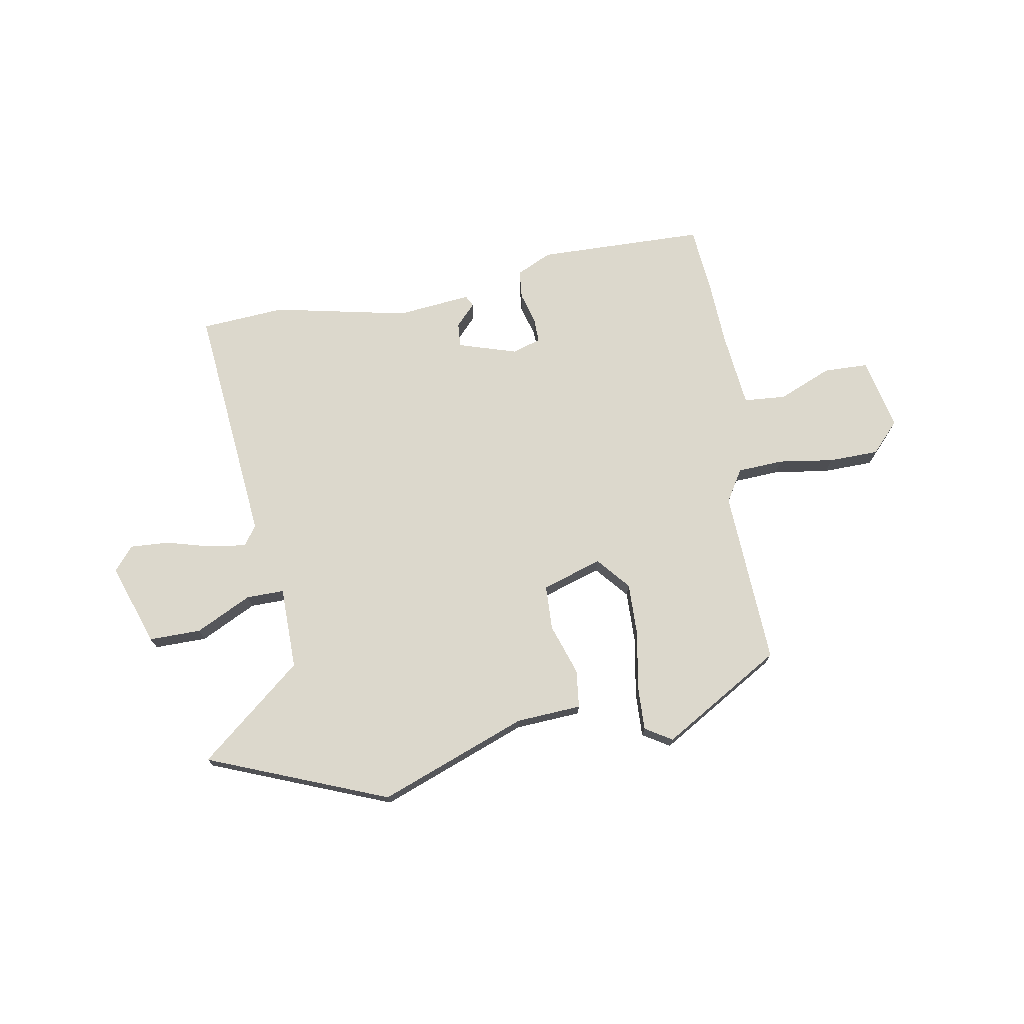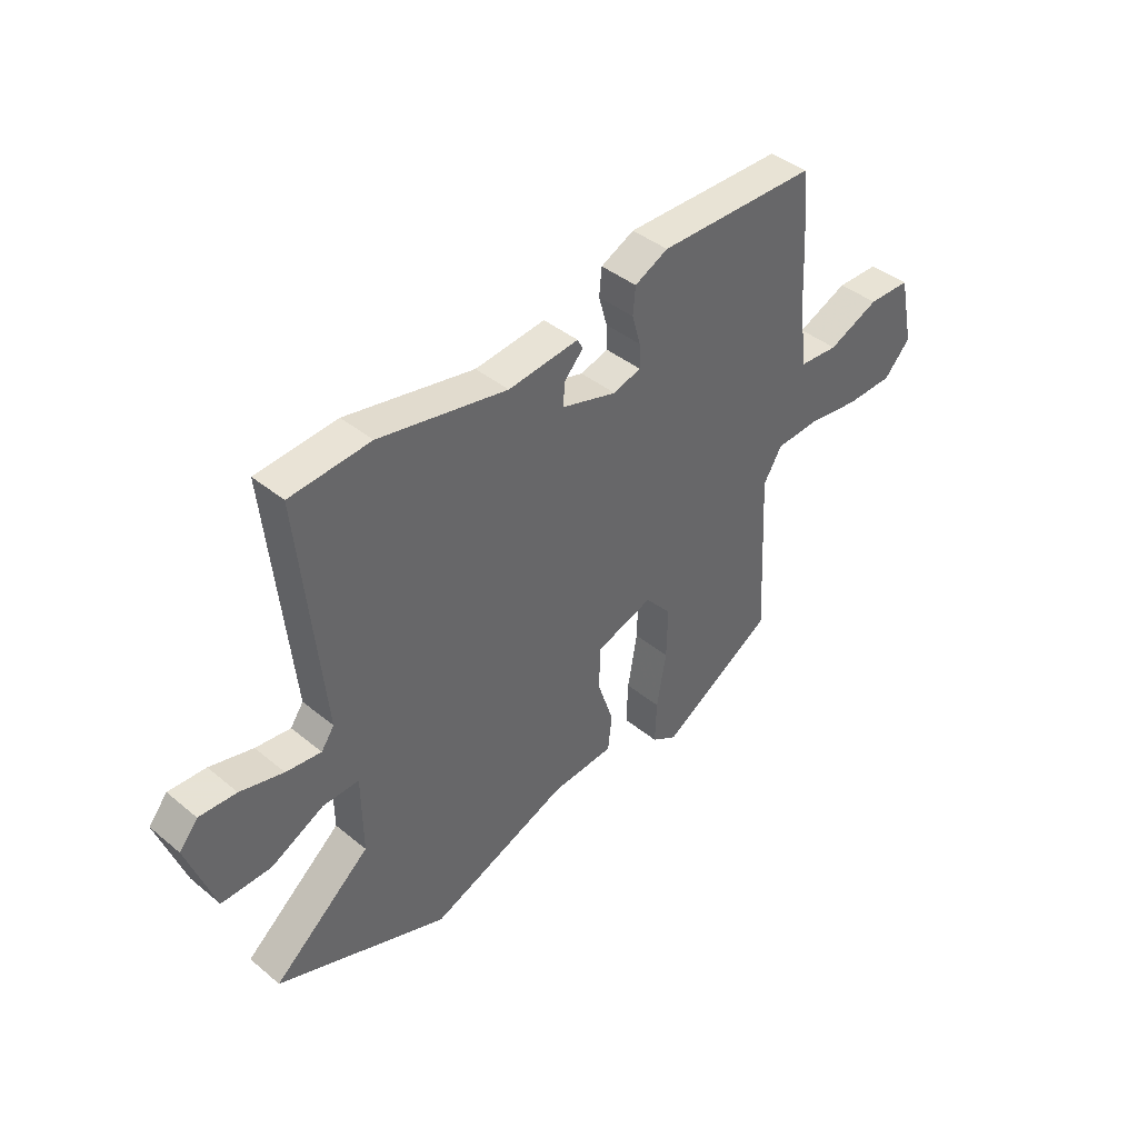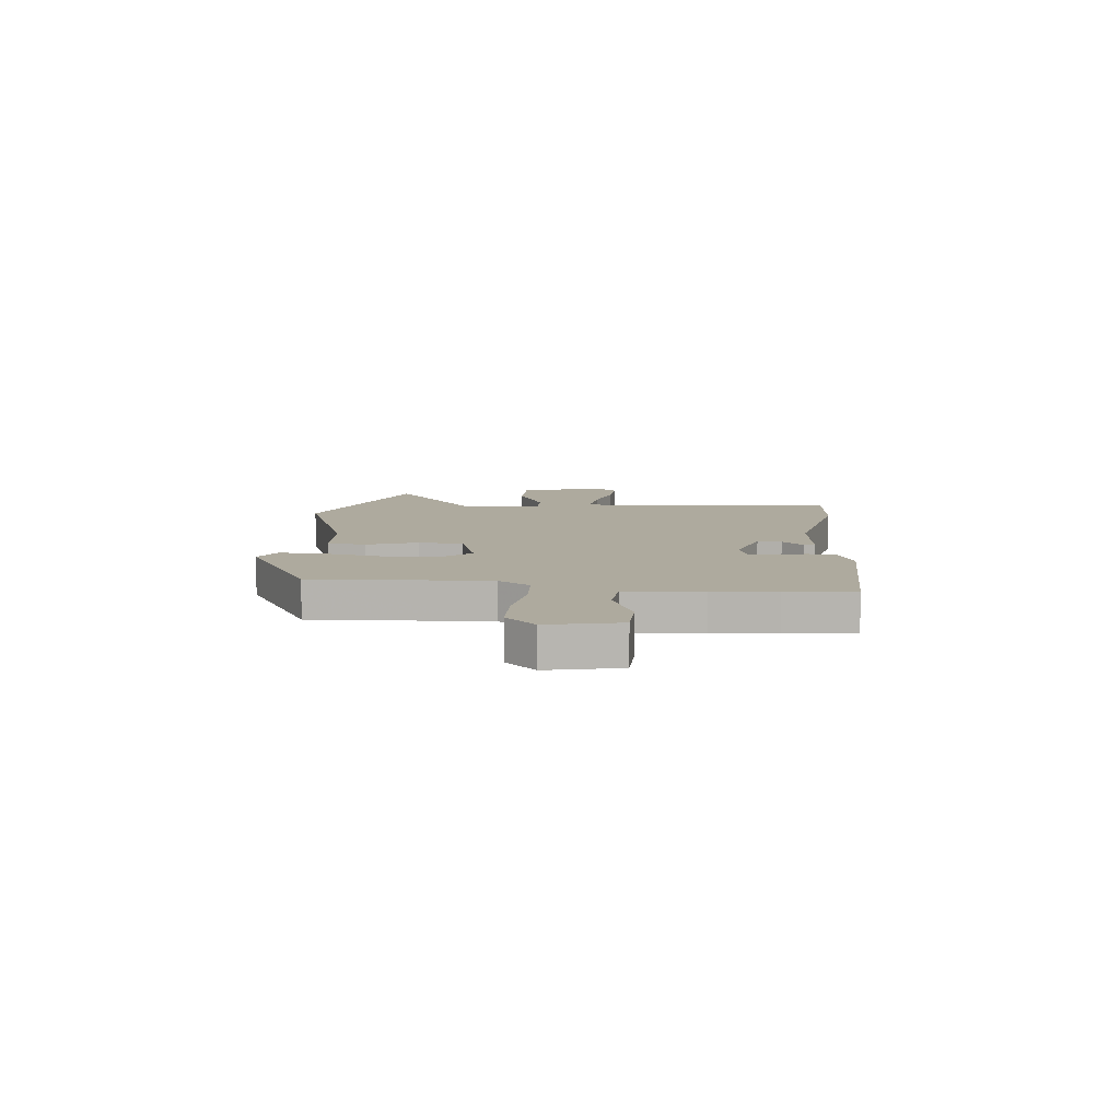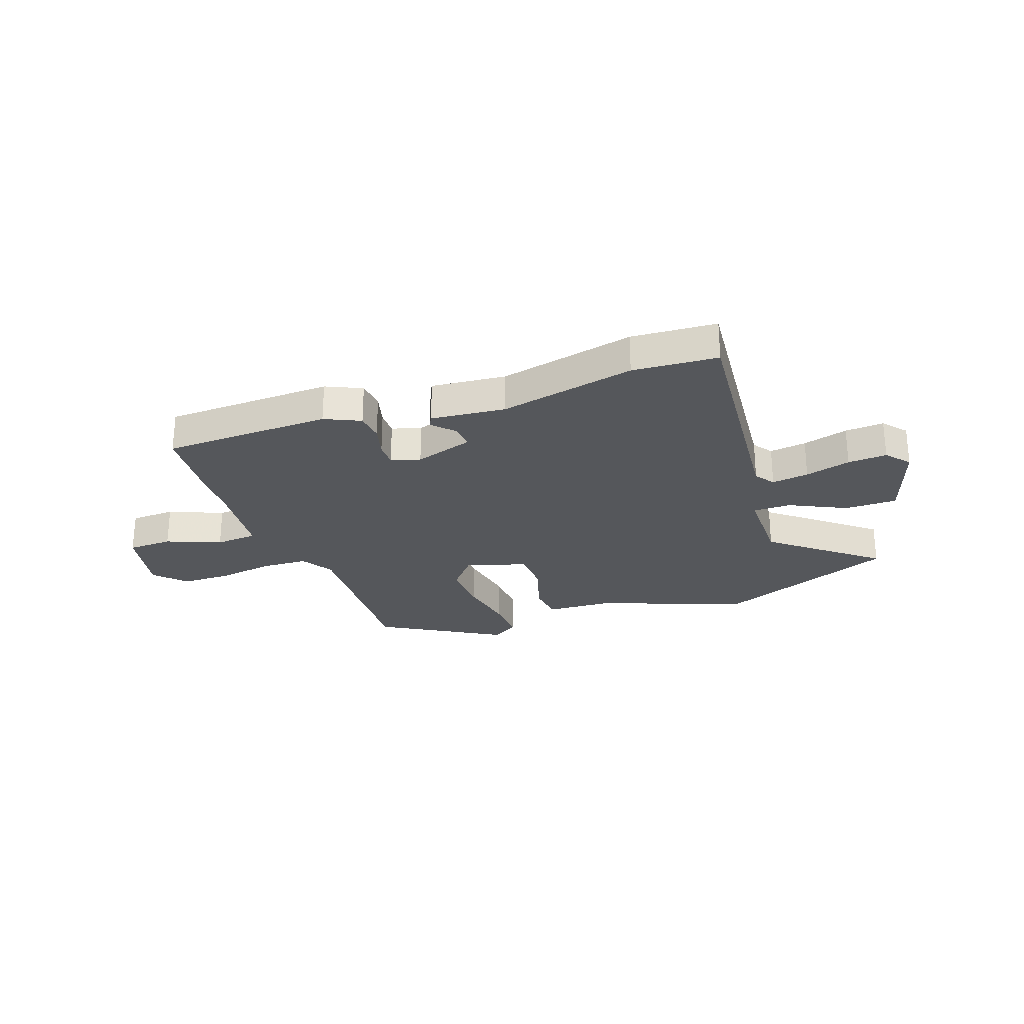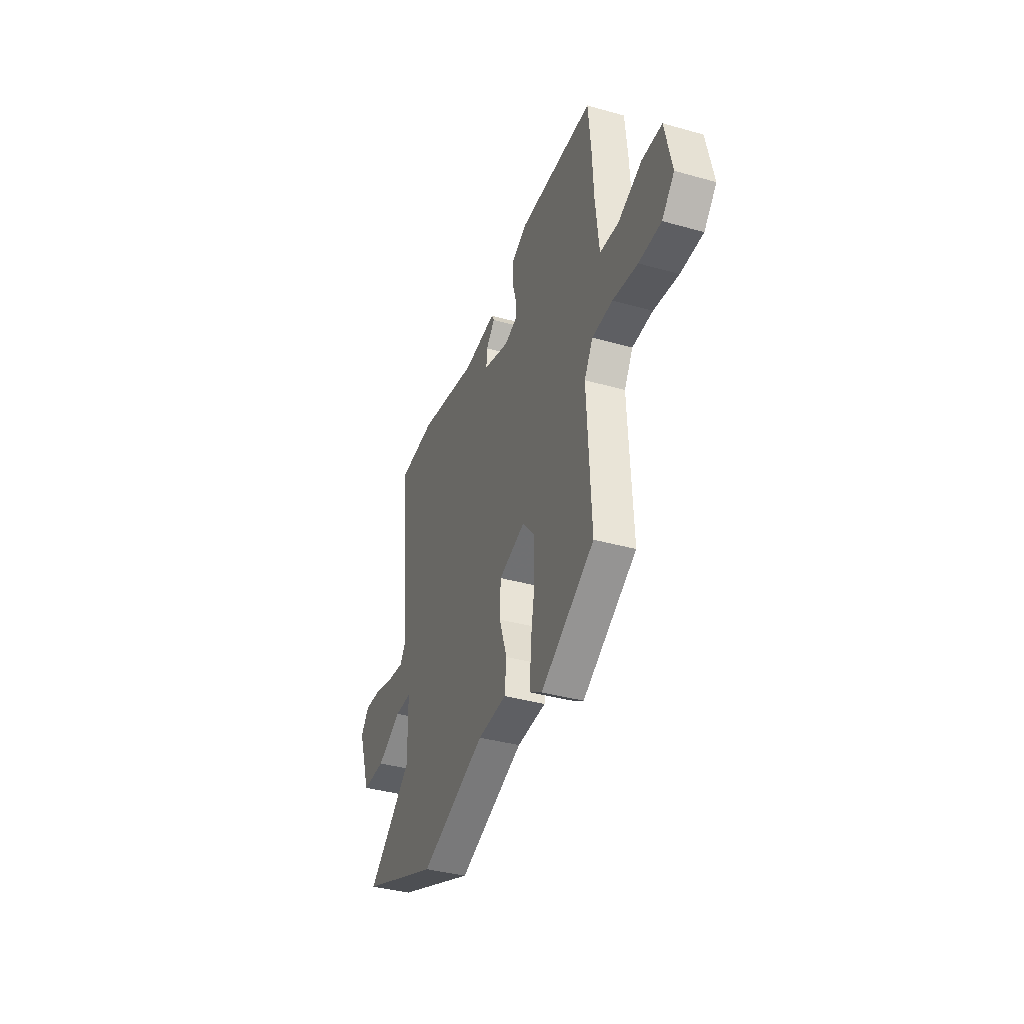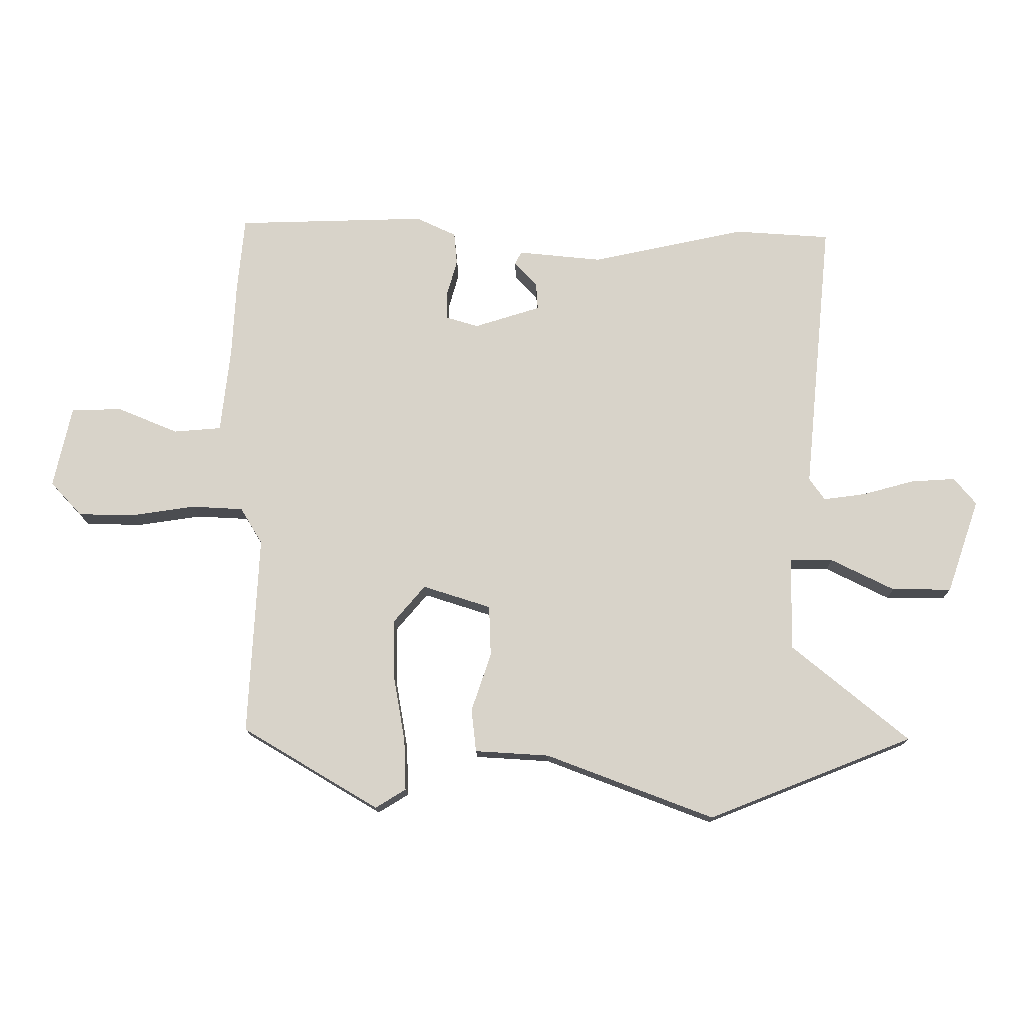
<metadata>
{"format":"obj","ext":"obj","renderer":"f3d","projection":"perspective","resolution":1024,"background":"white","views":[{"elev":72.7,"azim":170.3,"up":"+Y"},{"elev":41.6,"azim":134.6,"up":"+Z"},{"elev":9.2,"azim":-84.3,"up":"+Y"},{"elev":-26.5,"azim":20.2,"up":"+Y"},{"elev":-37.6,"azim":-109.8,"up":"+Z"},{"elev":-14.6,"azim":1.1,"up":"+Z"}]}
</metadata>
<code>
v -0.467 0.07 -0.41
v -0.45 0.07 -0.076
v -0.487 0.07 -0.015
v -0.574 0.07 -0.01
v -0.68 0.07 -0.025
v -0.775 0.07 -0.023
v -0.828 0.07 0.034
v -0.798 0.07 0.171
v -0.713 0.07 0.173
v -0.611 0.07 0.13
v -0.531 0.07 0.136
v -0.515 0.07 0.281
v -0.509 0.07 0.401
v -0.497 0.07 0.531
v -0.178 0.07 0.537
v -0.111 0.07 0.505
v -0.106 0.07 0.451
v -0.123 0.07 0.391
v -0.124 0.07 0.344
v -0.069 0.07 0.327
v 0.042 0.07 0.361
v 0.039 0.07 0.407
v 0.001 0.07 0.448
v 0.012 0.07 0.469
v 0.153 0.07 0.454
v 0.41 0.07 0.507
v 0.57 0.07 0.495
v 0.524 0.07 0.035
v 0.55 0.07 -0.002
v 0.62 0.07 0.007
v 0.706 0.07 0.03
v 0.78 0.07 0.034
v 0.817 0.07 -0.011
v 0.763 0.07 -0.167
v 0.664 0.07 -0.166
v 0.558 0.07 -0.113
v 0.486 0.07 -0.112
v 0.484 0.07 -0.269
v 0.678 0.07 -0.43
v 0.337 0.07 -0.564
v 0.057 0.07 -0.457
v -0.067 0.07 -0.449
v -0.075 0.07 -0.377
v -0.042 0.07 -0.28
v -0.045 0.07 -0.195
v -0.159 0.07 -0.158
v -0.212 0.07 -0.22
v -0.21 0.07 -0.321
v -0.191 0.07 -0.43
v -0.188 0.07 -0.515
v -0.239 0.07 -0.546
v -0.467 0 -0.41
v -0.45 0 -0.076
v -0.487 0 -0.015
v -0.574 0 -0.01
v -0.68 0 -0.025
v -0.775 0 -0.023
v -0.828 0 0.034
v -0.798 0 0.171
v -0.713 0 0.173
v -0.611 0 0.13
v -0.531 0 0.136
v -0.515 0 0.281
v -0.509 0 0.401
v -0.497 0 0.531
v -0.178 0 0.537
v -0.111 0 0.505
v -0.106 0 0.451
v -0.123 0 0.391
v -0.124 0 0.344
v -0.069 0 0.327
v 0.042 0 0.361
v 0.039 0 0.407
v 0.001 0 0.448
v 0.012 0 0.469
v 0.153 0 0.454
v 0.41 0 0.507
v 0.57 0 0.495
v 0.524 0 0.035
v 0.55 0 -0.002
v 0.62 0 0.007
v 0.706 0 0.03
v 0.78 0 0.034
v 0.817 0 -0.011
v 0.763 0 -0.167
v 0.664 0 -0.166
v 0.558 0 -0.113
v 0.486 0 -0.112
v 0.484 0 -0.269
v 0.678 0 -0.43
v 0.337 0 -0.564
v 0.057 0 -0.457
v -0.067 0 -0.449
v -0.075 0 -0.377
v -0.042 0 -0.28
v -0.045 0 -0.195
v -0.159 0 -0.158
v -0.212 0 -0.22
v -0.21 0 -0.321
v -0.191 0 -0.43
v -0.188 0 -0.515
v -0.239 0 -0.546
f 48 49 50 51
f 47 48 51 1
f 46 47 1 2
f 41 42 43 44
f 41 44 45
f 38 39 40 41
f 37 38 41 45
f 33 34 35 36
f 33 36 37
f 30 31 32 33
f 29 30 33 37
f 28 29 37 45
f 25 26 27 28
f 22 23 24 25
f 21 22 25 28
f 20 21 28 45
f 15 16 17 18
f 15 18 19
f 12 13 14 15
f 11 12 15 19
f 7 8 9 10
f 7 10 11
f 4 5 6 7
f 3 4 7 11
f 46 2 3 11
f 20 45 46
f 11 19 20 46
f 102 101 100 99
f 52 102 99 98
f 53 52 98 97
f 95 94 93 92
f 96 95 92
f 92 91 90 89
f 96 92 89 88
f 87 86 85 84
f 88 87 84
f 84 83 82 81
f 88 84 81 80
f 96 88 80 79
f 79 78 77 76
f 76 75 74 73
f 79 76 73 72
f 96 79 72 71
f 69 68 67 66
f 70 69 66
f 66 65 64 63
f 70 66 63 62
f 61 60 59 58
f 62 61 58
f 58 57 56 55
f 62 58 55 54
f 62 54 53 97
f 97 96 71
f 97 71 70 62
f 1 52 53 2
f 2 53 54 3
f 3 54 55 4
f 4 55 56 5
f 5 56 57 6
f 6 57 58 7
f 7 58 59 8
f 8 59 60 9
f 9 60 61 10
f 10 61 62 11
f 11 62 63 12
f 12 63 64 13
f 13 64 65 14
f 14 65 66 15
f 15 66 67 16
f 16 67 68 17
f 17 68 69 18
f 18 69 70 19
f 19 70 71 20
f 20 71 72 21
f 21 72 73 22
f 22 73 74 23
f 23 74 75 24
f 24 75 76 25
f 25 76 77 26
f 26 77 78 27
f 27 78 79 28
f 28 79 80 29
f 29 80 81 30
f 30 81 82 31
f 31 82 83 32
f 32 83 84 33
f 33 84 85 34
f 34 85 86 35
f 35 86 87 36
f 36 87 88 37
f 37 88 89 38
f 38 89 90 39
f 39 90 91 40
f 40 91 92 41
f 41 92 93 42
f 42 93 94 43
f 43 94 95 44
f 44 95 96 45
f 45 96 97 46
f 46 97 98 47
f 47 98 99 48
f 48 99 100 49
f 49 100 101 50
f 50 101 102 51
f 51 102 52 1

</code>
